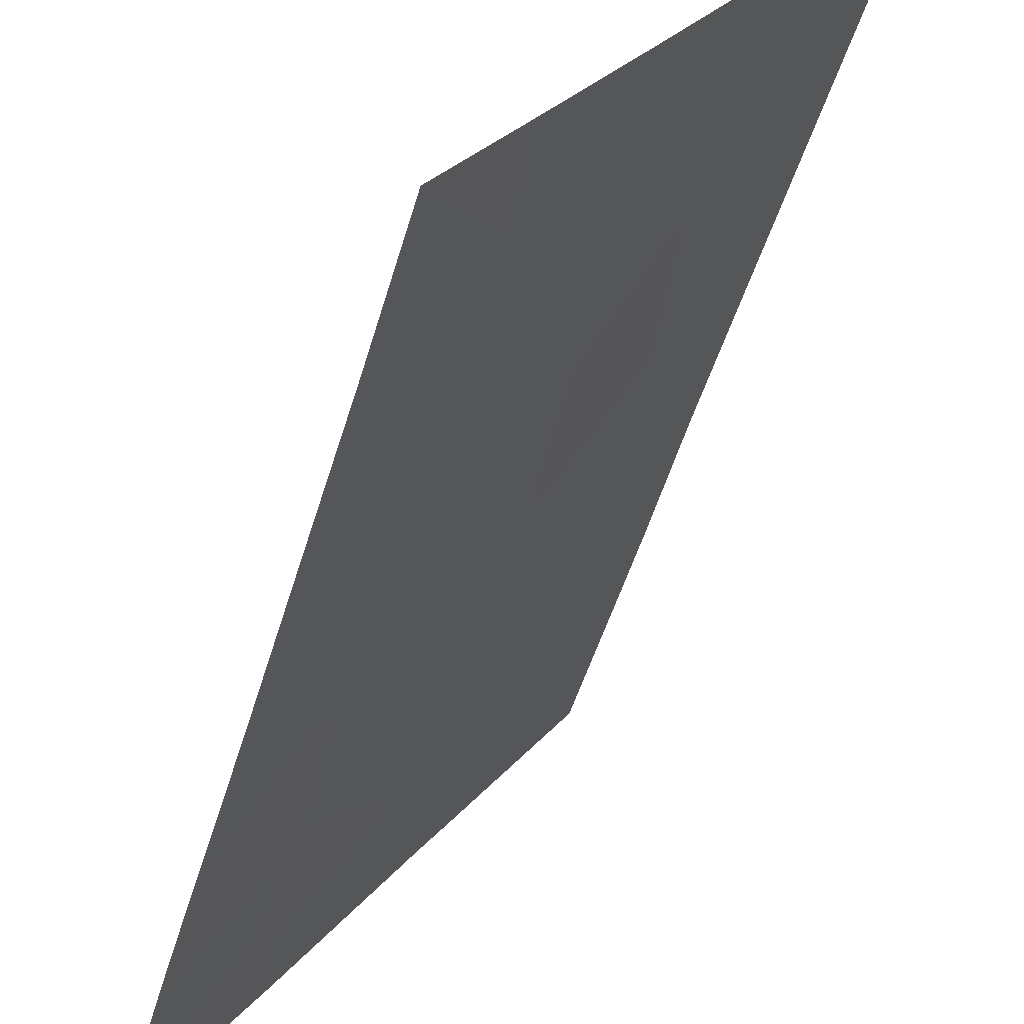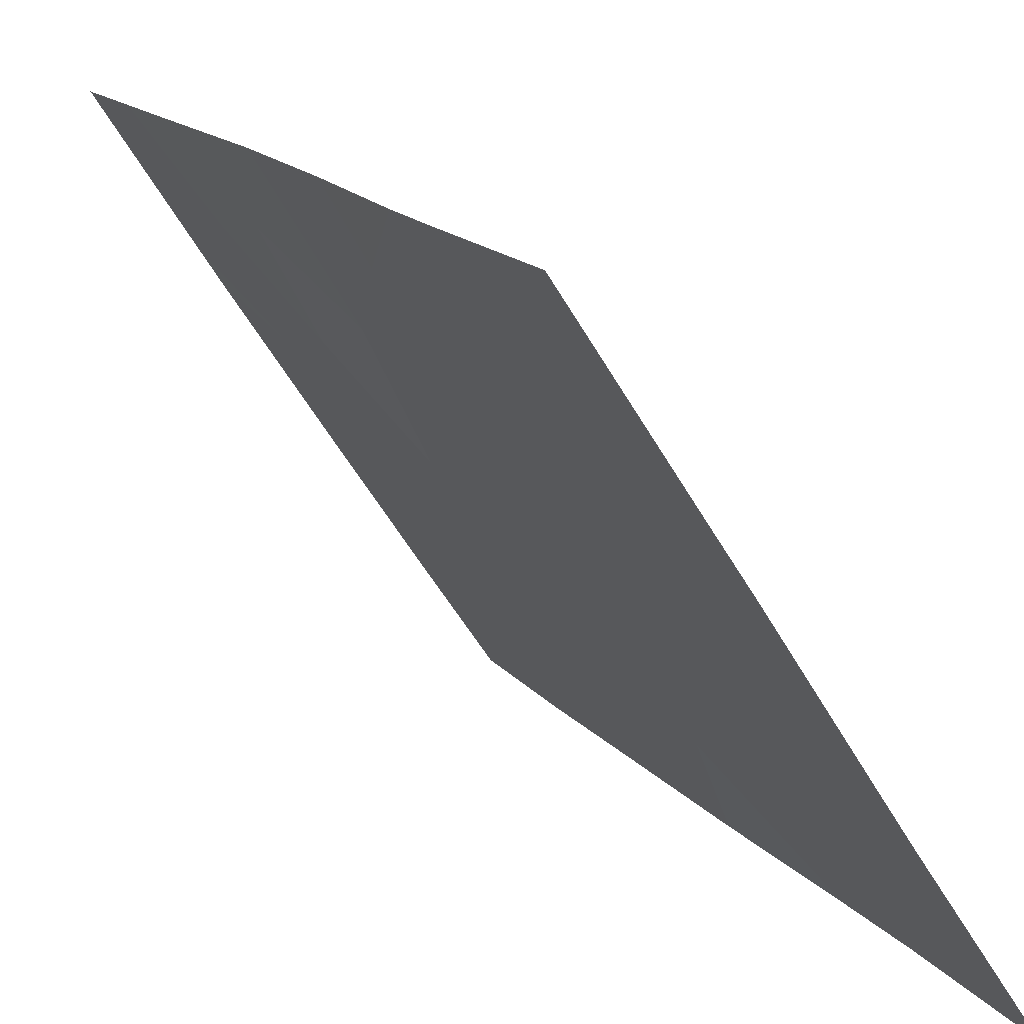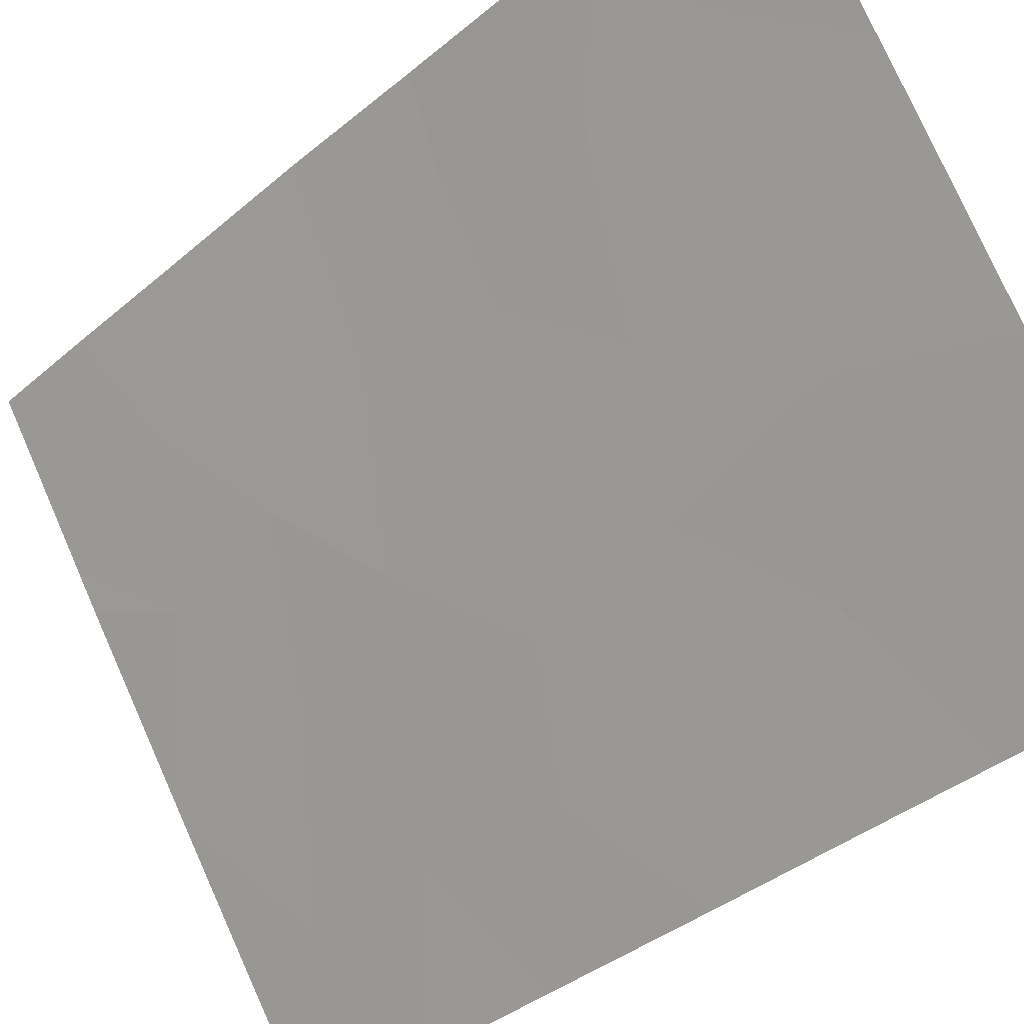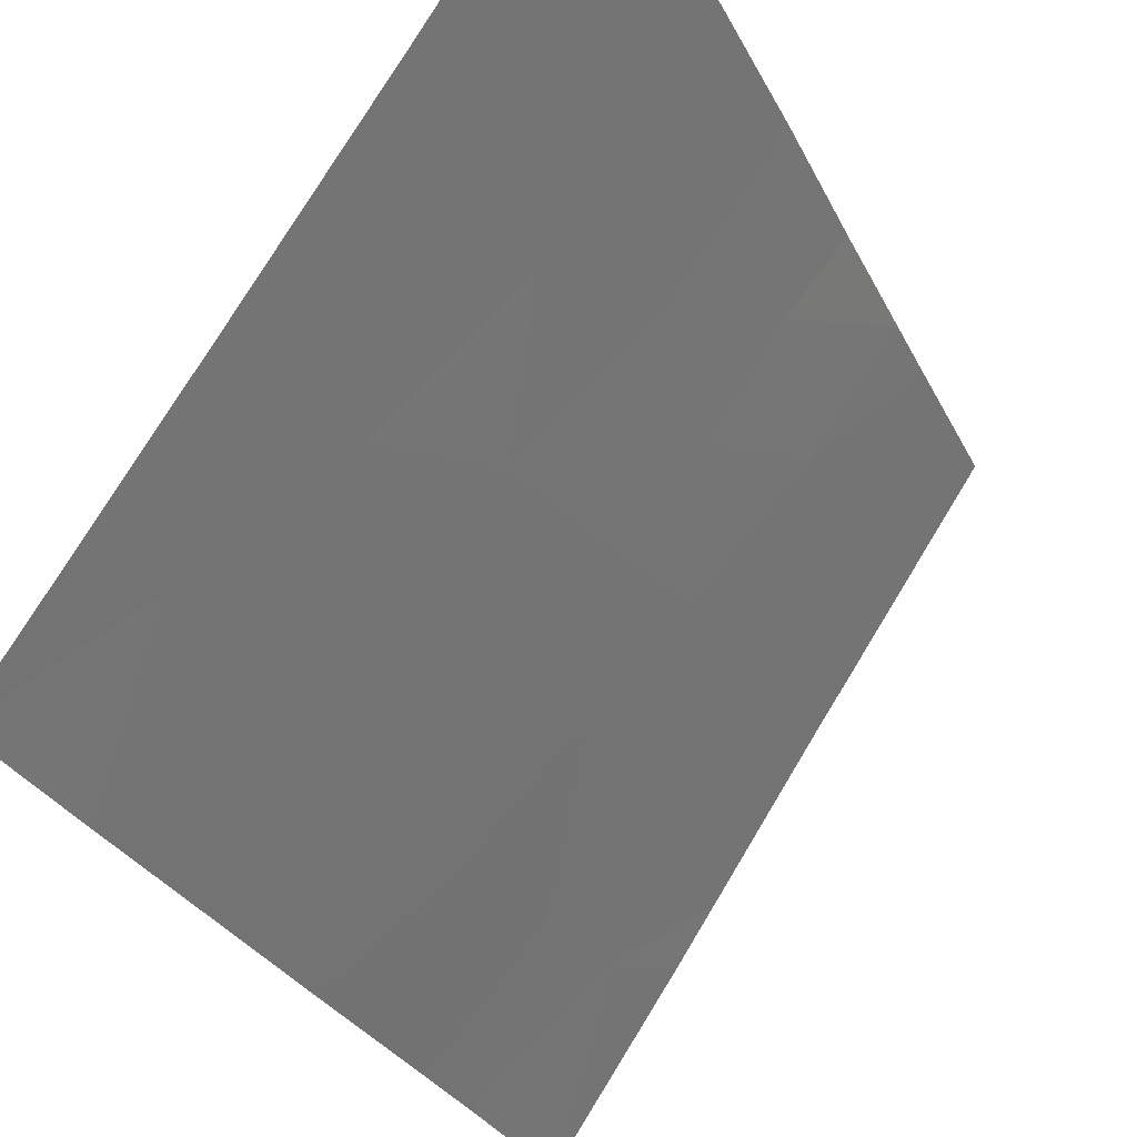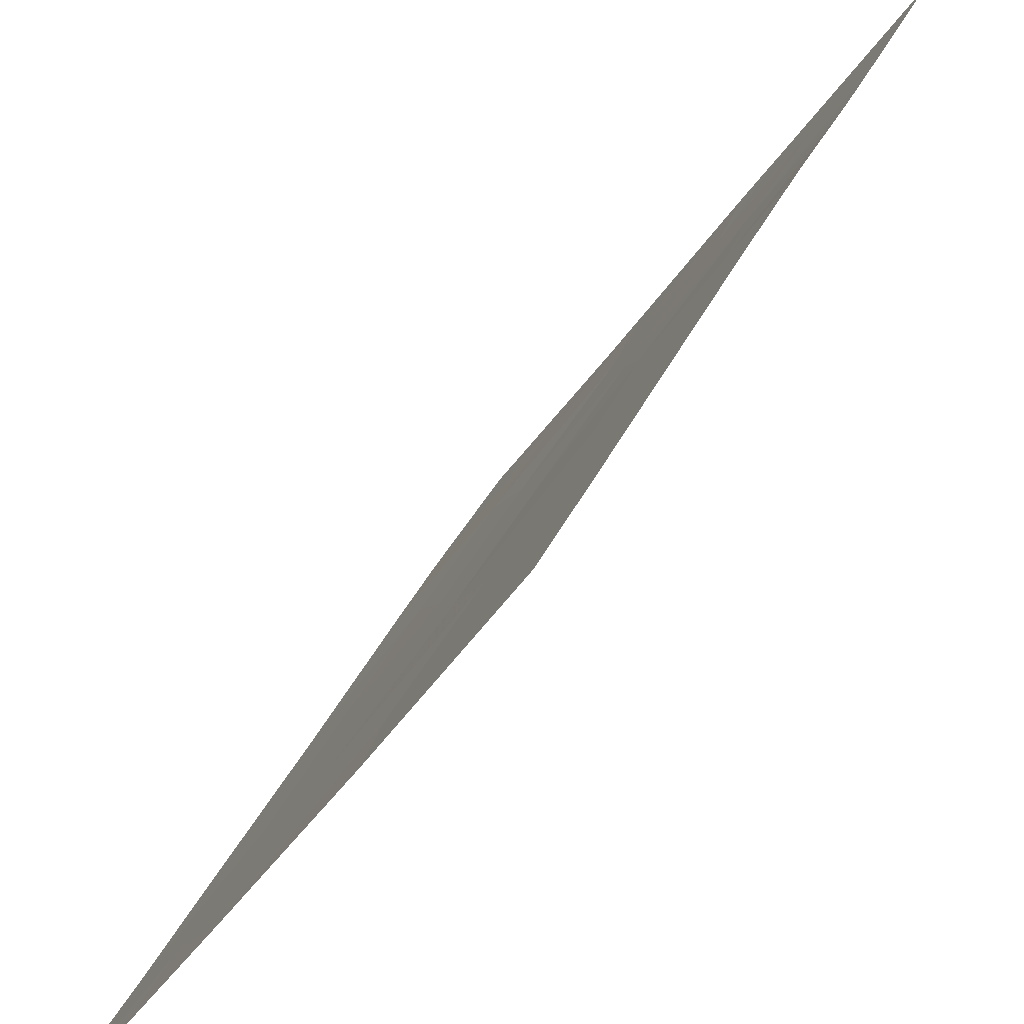
<metadata>
{"format":"obj","ext":"obj","renderer":"f3d","projection":"perspective","resolution":1024,"background":"white","views":[{"elev":-49.8,"azim":163.9,"up":"+Y"},{"elev":15.5,"azim":-24.7,"up":"+Y"},{"elev":-37.2,"azim":-42.6,"up":"+Y"},{"elev":-27.4,"azim":-159.0,"up":"+Y"},{"elev":33.0,"azim":-159.0,"up":"+Y"}]}
</metadata>
<code>
v 82.56 44.92 -38
v 82.09 45.61 -38
v 81.39 46.66 -39.49
v 80.63 47.84 -47.23
v 80.62 47.83 -48.59
v 82.99 44.2 -45.81
v 81.85 45.93 -50
v 84.67 41.69 -44.93
v 82.24 45.36 -46.99
v 82.43 45.04 -48.78
v 83.75 43.11 -38
v 81.24 46.92 -43.07
v 82.08 45.63 -43.13
v 80.62 47.87 -44.73
v 82.68 44.71 -41.81
v 85.59 40.39 -41.43
v 84.65 41.75 -42.83
v 83.55 43.35 -50
v 80.62 47.81 -40.16
v 80.62 47.81 -41.11
v 85.56 40.35 -48.03
v 85.57 40.37 -43.77
v 84.18 42.46 -38
v 81.33 46.76 -46.49
v 82.13 45.5 -50
v 85.58 40.38 -38
v 85.59 40.4 -40.18
v 84.69 41.66 -50
v 80.63 47.81 -50
v 80.63 47.85 -42.86
v 85.57 40.36 -46.09
v 80.62 47.82 -38
v 85.57 40.36 -50
v 82.28 45.31 -39.81
v 84.59 41.81 -46.99
v 84.49 42.01 -40.98
v 83.64 43.25 -42.31
v 81.89 45.92 -44.98
v 81.58 46.36 -41.25
v 83.45 43.51 -47.74
v 83.39 43.64 -40.04
v 84.58 41.83 -48.84
v 82.84 44.44 -43.9
v 81.47 46.53 -48.02
v 83.86 42.9 -46
v 83.78 43.03 -44.34
v 84.45 42.06 -39.29
f 4 5 44
f 40 9 10
f 45 8 46
f 12 38 13
f 38 12 14
f 16 27 36
f 42 18 28
f 13 38 43
f 3 39 34
f 15 41 34
f 22 17 8
f 3 2 32
f 17 37 46
f 25 18 10
f 18 40 10
f 47 27 26
f 33 42 28
f 29 7 5
f 24 38 14
f 14 4 24
f 36 27 47
f 20 30 12
f 15 39 13
f 31 22 8
f 46 37 43
f 22 16 17
f 17 46 8
f 38 24 9
f 9 6 38
f 30 14 12
f 9 24 44
f 26 23 47
f 3 32 19
f 21 42 33
f 23 11 47
f 34 1 2
f 34 2 3
f 7 44 5
f 10 7 25
f 35 31 8
f 16 36 17
f 37 17 36
f 13 43 15
f 19 20 39
f 39 3 19
f 34 39 15
f 11 1 41
f 34 41 1
f 35 40 42
f 40 35 45
f 11 41 47
f 41 15 37
f 18 42 40
f 40 6 9
f 39 12 13
f 12 39 20
f 37 36 41
f 21 31 35
f 6 46 43
f 15 43 37
f 10 44 7
f 10 9 44
f 4 44 24
f 42 21 35
f 8 45 35
f 40 45 6
f 43 38 6
f 45 46 6
f 47 41 36

</code>
